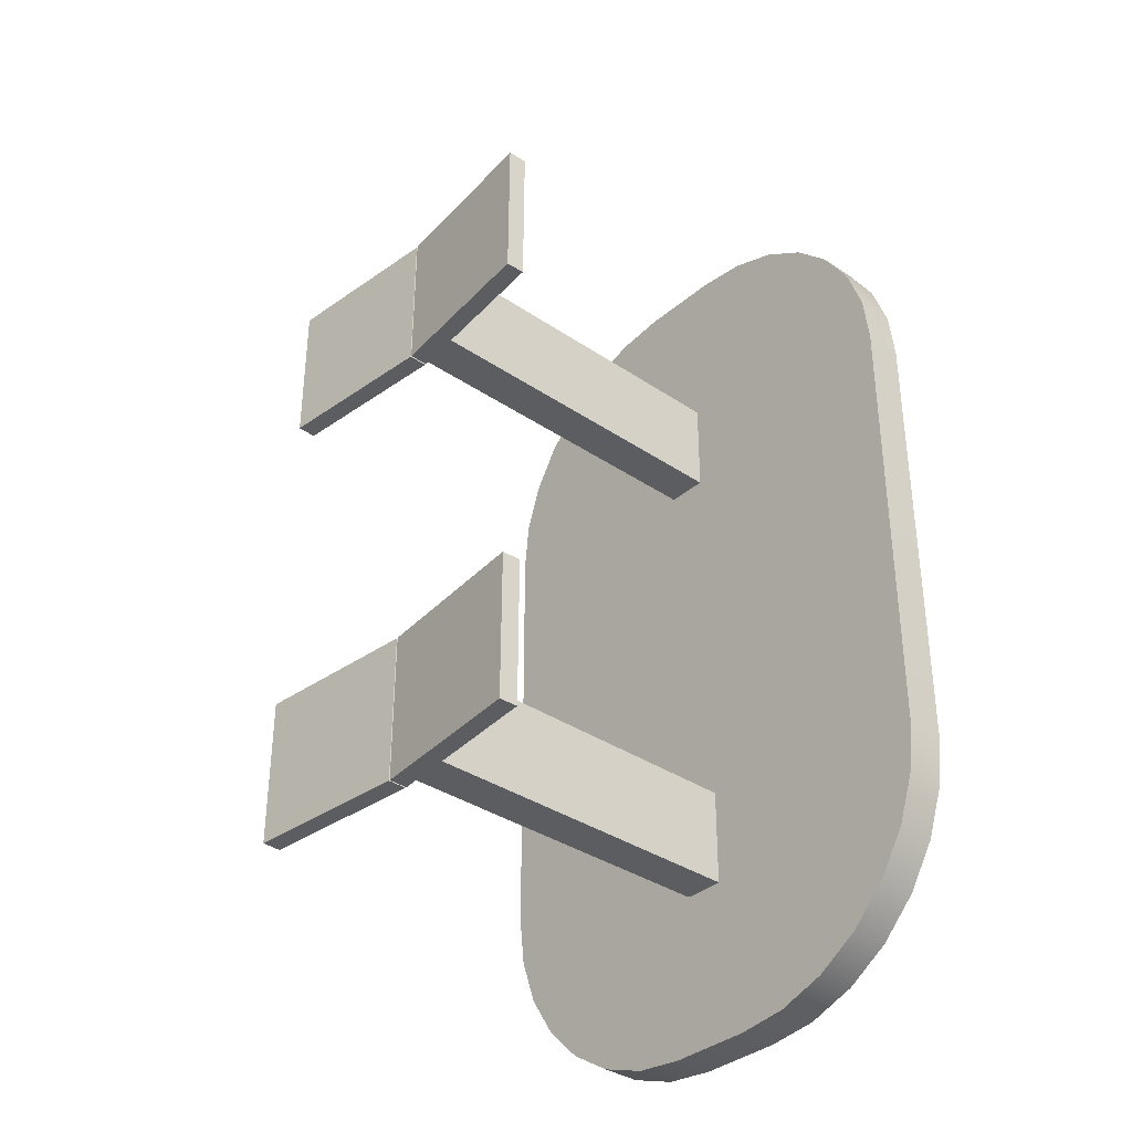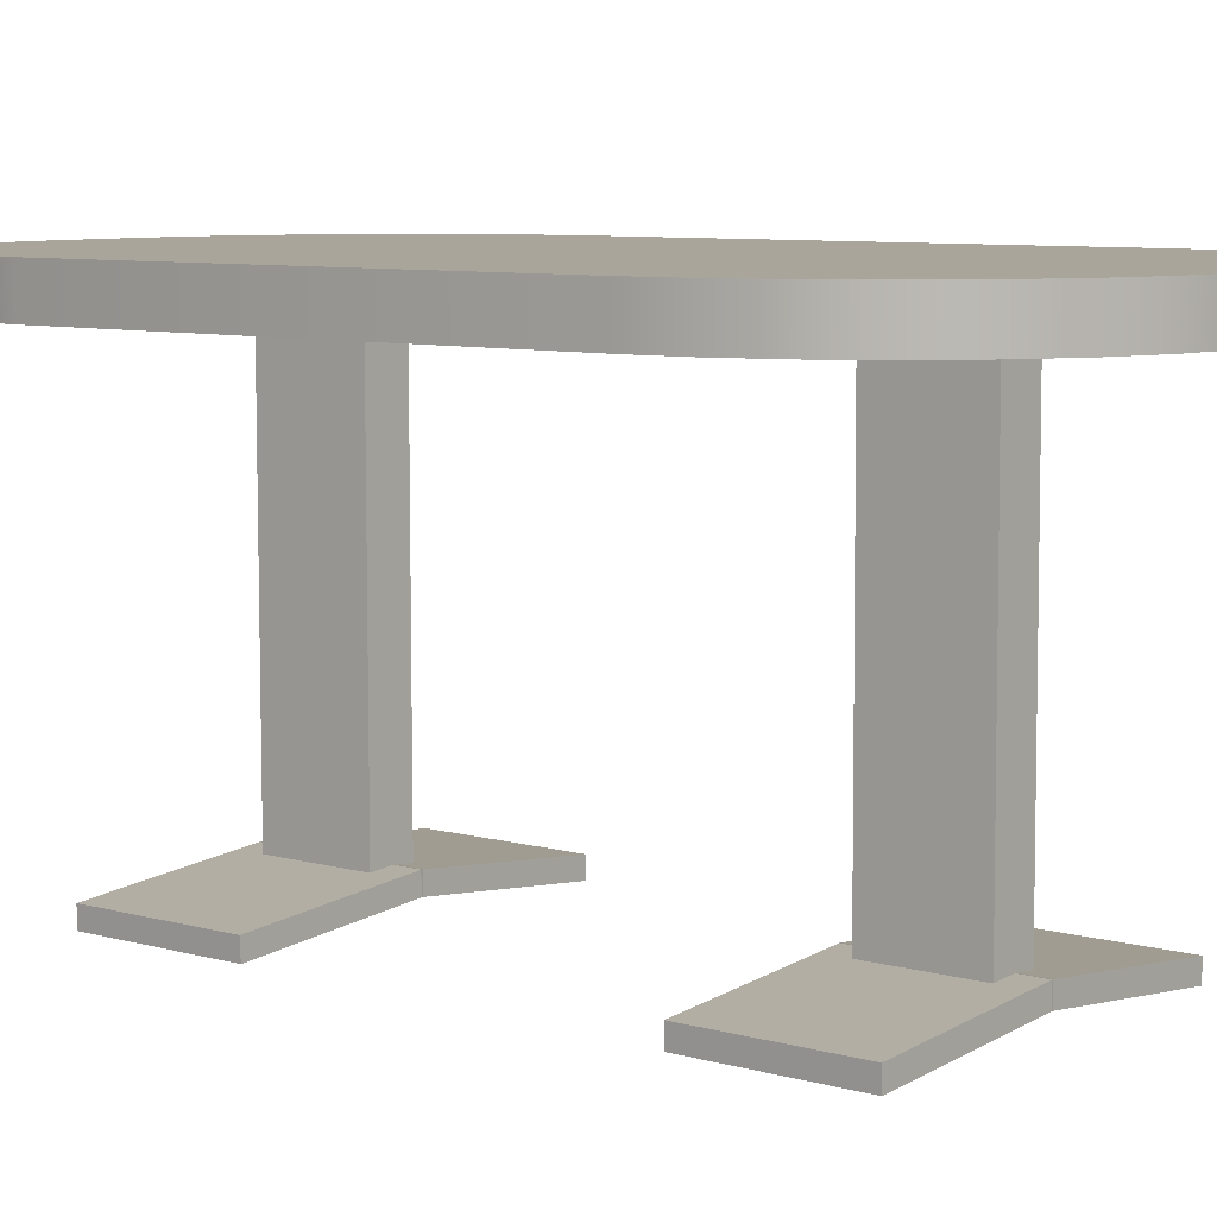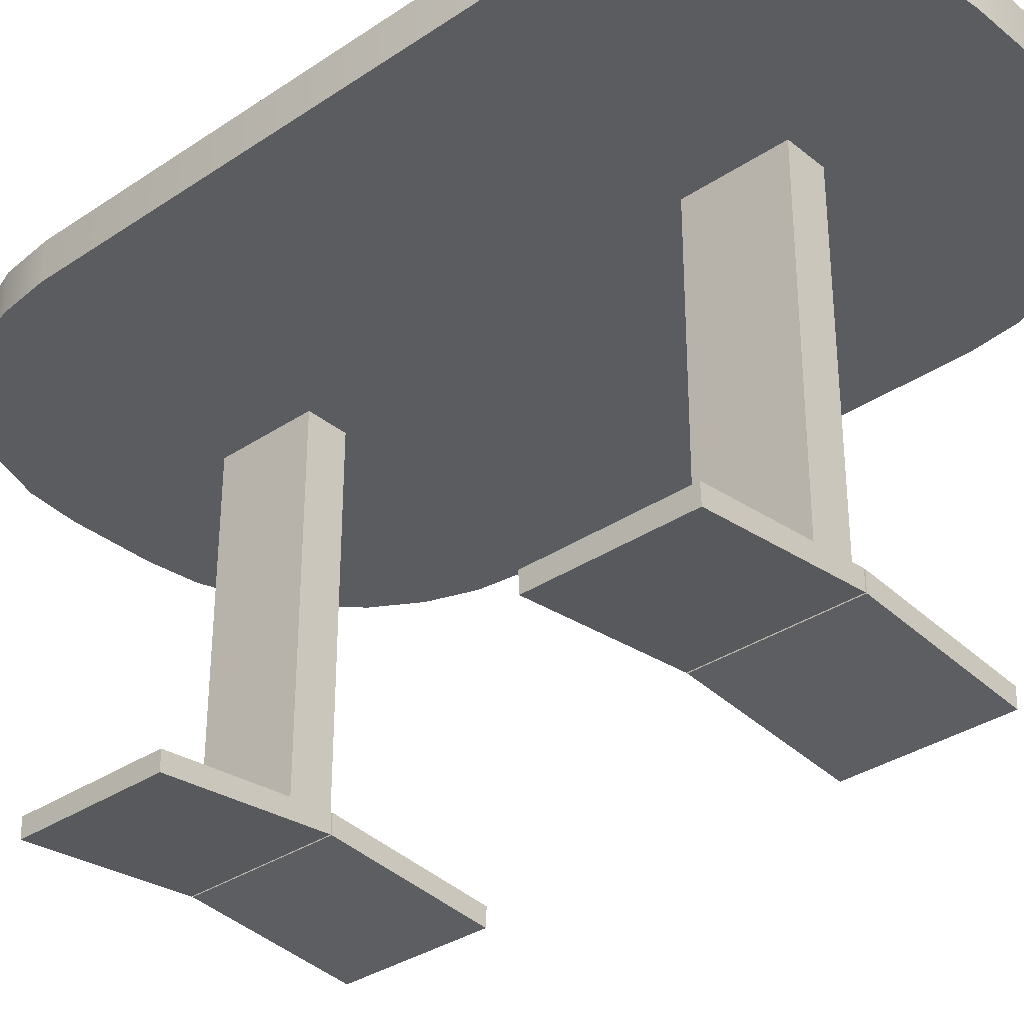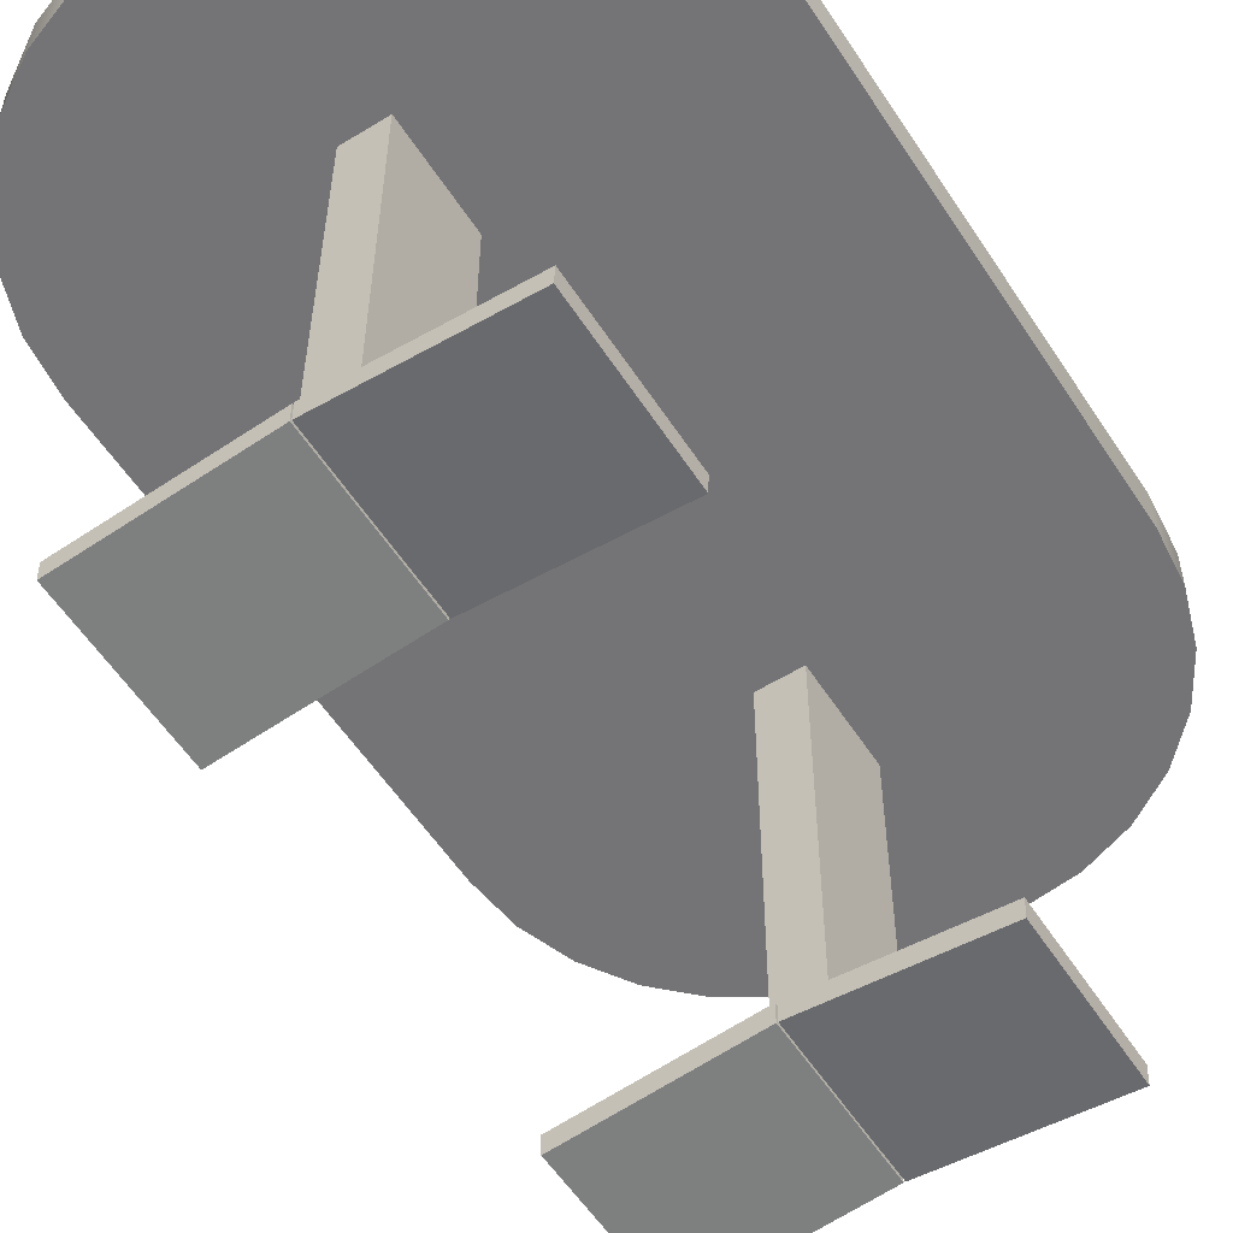
<metadata>
{"format":"obj","ext":"obj","renderer":"f3d","projection":"perspective","resolution":1024,"background":"white","views":[{"elev":-35.6,"azim":48.1,"up":"+Z"},{"elev":7.4,"azim":129.7,"up":"+Y"},{"elev":-33.8,"azim":-47.5,"up":"+Y"},{"elev":-56.4,"azim":32.8,"up":"+Y"}]}
</metadata>
<code>
g SM_Table01
v 0.09234 0.8446 -0.8898
v -0.06877 0.8451 -0.8898
v -0.06896 0.7684 -0.8898
v 0.09215 0.768 -0.8898
v 0.5333 0.8435 0.4413
v 0.5333 0.8435 -0.4488
v 0.5332 0.7669 -0.4488
v 0.5332 0.7669 0.4413
v 0.1903 0.7678 -0.8787
v 0.09215 0.768 -0.8898
v -0.06896 0.7684 -0.8898
v -0.1671 0.7687 -0.8787
v 0.2835 0.7676 -0.8461
v -0.2603 0.7689 -0.8461
v 0.3671 0.7673 -0.7936
v -0.3439 0.7691 -0.7936
v 0.4369 0.7672 -0.7237
v -0.4138 0.7693 -0.7237
v 0.4895 0.767 -0.6401
v -0.4663 0.7694 -0.6401
v 0.5221 0.767 -0.5469
v -0.4989 0.7695 -0.5469
v 0.5332 0.7669 -0.4488
v -0.51 0.7696 -0.4488
v 0.5332 0.7669 0.4413
v -0.51 0.7696 0.4413
v 0.5221 0.767 0.5394
v -0.4989 0.7695 0.5394
v 0.4895 0.767 0.6327
v -0.4663 0.7694 0.6327
v 0.4369 0.7672 0.7163
v -0.4138 0.7693 0.7163
v 0.3671 0.7673 0.7861
v -0.3439 0.7691 0.7861
v 0.2835 0.7676 0.8386
v -0.2603 0.7689 0.8386
v 0.1903 0.7678 0.8713
v -0.1671 0.7687 0.8713
v 0.09215 0.768 0.8823
v -0.06896 0.7684 0.8823
v -0.06877 0.8451 0.8823
v 0.09234 0.8446 0.8823
v 0.09215 0.768 0.8823
v -0.06896 0.7684 0.8823
v -0.02863 0.815 0.5424
v -0.02926 0.8149 0.3537
v 0.04985 0.8148 0.3538
v 0.05048 0.8148 0.5425
v -0.03086 0.04027 0.5424
v 0.04825 0.04008 0.5425
v 0.04762 0.04007 0.3538
v -0.03149 0.04027 0.3537
v -0.02926 0.8149 0.3537
v -0.02863 0.815 0.5424
v -0.03086 0.04027 0.5424
v -0.03149 0.04027 0.3537
v 0.05048 0.8148 0.5425
v 0.04985 0.8148 0.3538
v 0.04762 0.04007 0.3538
v 0.04825 0.04008 0.5425
v 0.04985 0.8148 0.3538
v -0.02926 0.8149 0.3537
v -0.03149 0.04027 0.3537
v 0.04762 0.04007 0.3538
v -0.02863 0.815 0.5424
v 0.05048 0.8148 0.5425
v 0.04825 0.04008 0.5425
v -0.03086 0.04027 0.5424
v 0.006678 0.06995 0.5905
v 0.006585 0.03452 0.5905
v 0.005639 0.03452 0.3057
v 0.005731 0.06994 0.3057
v 0.3239 0.04052 0.591
v 0.3229 0.04052 0.3061
v 0.3215 0.005094 0.3061
v 0.3225 0.005097 0.591
v 0.005731 0.06994 0.3057
v 0.3229 0.04052 0.3061
v 0.3239 0.04052 0.591
v 0.006678 0.06995 0.5905
v 0.006678 0.06995 0.5905
v 0.3239 0.04052 0.591
v 0.3225 0.005097 0.591
v 0.006585 0.03452 0.5905
v 0.006585 0.03452 0.5905
v 0.3225 0.005097 0.591
v 0.3215 0.005094 0.3061
v 0.005639 0.03452 0.3057
v 0.005639 0.03452 0.3057
v 0.3215 0.005094 0.3061
v 0.3229 0.04052 0.3061
v 0.005731 0.06994 0.3057
v 0.003064 0.06994 0.3057
v 0.003157 0.03452 0.3057
v 0.004103 0.03452 0.5905
v 0.004011 0.06995 0.5905
v -0.3141 0.04052 0.3052
v -0.3132 0.04052 0.5901
v -0.3118 0.005097 0.5901
v -0.3127 0.005094 0.3052
v 0.004011 0.06995 0.5905
v -0.3132 0.04052 0.5901
v -0.3141 0.04052 0.3052
v 0.003064 0.06994 0.3057
v 0.003064 0.06994 0.3057
v -0.3141 0.04052 0.3052
v -0.3127 0.005094 0.3052
v 0.003157 0.03452 0.3057
v 0.003157 0.03452 0.3057
v -0.3127 0.005094 0.3052
v -0.3118 0.005097 0.5901
v 0.004103 0.03452 0.5905
v 0.004103 0.03452 0.5905
v -0.3118 0.005097 0.5901
v -0.3132 0.04052 0.5901
v 0.004011 0.06995 0.5905
v -0.06877 0.8451 -0.8898
v -0.1669 0.8453 -0.8787
v -0.1671 0.7687 -0.8787
v -0.06896 0.7684 -0.8898
v -0.1669 0.8453 -0.8787
v -0.2601 0.8455 -0.8461
v -0.2603 0.7689 -0.8461
v -0.1671 0.7687 -0.8787
v -0.2601 0.8455 -0.8461
v -0.3437 0.8457 -0.7936
v -0.3439 0.7691 -0.7936
v -0.2603 0.7689 -0.8461
v -0.3437 0.8457 -0.7936
v -0.4136 0.8459 -0.7237
v -0.4138 0.7693 -0.7237
v -0.3439 0.7691 -0.7936
v -0.4136 0.8459 -0.7237
v -0.4661 0.8461 -0.6401
v -0.4663 0.7694 -0.6401
v -0.4138 0.7693 -0.7237
v -0.4661 0.8461 -0.6401
v -0.4987 0.8461 -0.5469
v -0.4989 0.7695 -0.5469
v -0.4663 0.7694 -0.6401
v -0.4987 0.8461 -0.5469
v -0.5098 0.8462 -0.4488
v -0.51 0.7696 -0.4488
v -0.4989 0.7695 -0.5469
v 0.09215 0.768 -0.8898
v 0.1903 0.7678 -0.8787
v 0.1905 0.8444 -0.8787
v 0.09234 0.8446 -0.8898
v 0.1903 0.7678 -0.8787
v 0.2835 0.7676 -0.8461
v 0.2837 0.8442 -0.8461
v 0.1905 0.8444 -0.8787
v 0.2835 0.7676 -0.8461
v 0.3671 0.7673 -0.7936
v 0.3673 0.844 -0.7936
v 0.2837 0.8442 -0.8461
v 0.3671 0.7673 -0.7936
v 0.4369 0.7672 -0.7237
v 0.4371 0.8438 -0.7237
v 0.3673 0.844 -0.7936
v 0.4369 0.7672 -0.7237
v 0.4895 0.767 -0.6401
v 0.4897 0.8436 -0.6401
v 0.4371 0.8438 -0.7237
v 0.4895 0.767 -0.6401
v 0.5221 0.767 -0.5469
v 0.5223 0.8436 -0.5469
v 0.4897 0.8436 -0.6401
v 0.5221 0.767 -0.5469
v 0.5332 0.7669 -0.4488
v 0.5333 0.8435 -0.4488
v 0.5223 0.8436 -0.5469
v 0.09234 0.8446 0.8823
v 0.1905 0.8444 0.8713
v 0.1903 0.7678 0.8713
v 0.09215 0.768 0.8823
v 0.1905 0.8444 0.8713
v 0.2837 0.8442 0.8386
v 0.2835 0.7676 0.8386
v 0.1903 0.7678 0.8713
v 0.2837 0.8442 0.8386
v 0.3673 0.844 0.7861
v 0.3671 0.7673 0.7861
v 0.2835 0.7676 0.8386
v 0.3673 0.844 0.7861
v 0.4371 0.8438 0.7163
v 0.4369 0.7672 0.7163
v 0.3671 0.7673 0.7861
v 0.4371 0.8438 0.7163
v 0.4897 0.8436 0.6327
v 0.4895 0.767 0.6327
v 0.4369 0.7672 0.7163
v 0.4897 0.8436 0.6327
v 0.5223 0.8436 0.5394
v 0.5221 0.767 0.5394
v 0.4895 0.767 0.6327
v 0.5223 0.8436 0.5394
v 0.5333 0.8435 0.4413
v 0.5332 0.7669 0.4413
v 0.5221 0.767 0.5394
v -0.06896 0.7684 0.8823
v -0.1671 0.7687 0.8713
v -0.1669 0.8453 0.8713
v -0.06877 0.8451 0.8823
v -0.1671 0.7687 0.8713
v -0.2603 0.7689 0.8386
v -0.2601 0.8455 0.8386
v -0.1669 0.8453 0.8713
v -0.2603 0.7689 0.8386
v -0.3439 0.7691 0.7861
v -0.3437 0.8457 0.7861
v -0.2601 0.8455 0.8386
v -0.3439 0.7691 0.7861
v -0.4138 0.7693 0.7163
v -0.4136 0.8459 0.7163
v -0.3437 0.8457 0.7861
v -0.4138 0.7693 0.7163
v -0.4663 0.7694 0.6327
v -0.4661 0.8461 0.6327
v -0.4136 0.8459 0.7163
v -0.4663 0.7694 0.6327
v -0.4989 0.7695 0.5394
v -0.4987 0.8461 0.5394
v -0.4661 0.8461 0.6327
v -0.4989 0.7695 0.5394
v -0.51 0.7696 0.4413
v -0.5098 0.8462 0.4413
v -0.4987 0.8461 0.5394
v -0.5098 0.8462 -0.4488
v -0.5098 0.8462 0.4413
v -0.51 0.7696 0.4413
v -0.51 0.7696 -0.4488
v -0.0262 0.815 -0.3909
v -0.02683 0.815 -0.5796
v 0.05228 0.8148 -0.5795
v 0.0529 0.8148 -0.3908
v -0.02843 0.04028 -0.3909
v 0.05067 0.04008 -0.3908
v 0.05005 0.04008 -0.5795
v -0.02906 0.04028 -0.5796
v -0.02683 0.815 -0.5796
v -0.0262 0.815 -0.3909
v -0.02843 0.04028 -0.3909
v -0.02906 0.04028 -0.5796
v 0.0529 0.8148 -0.3908
v 0.05228 0.8148 -0.5795
v 0.05005 0.04008 -0.5795
v 0.05067 0.04008 -0.3908
v 0.05228 0.8148 -0.5795
v -0.02683 0.815 -0.5796
v -0.02906 0.04028 -0.5796
v 0.05005 0.04008 -0.5795
v -0.0262 0.815 -0.3909
v 0.0529 0.8148 -0.3908
v 0.05067 0.04008 -0.3908
v -0.02843 0.04028 -0.3909
v 0.009105 0.06995 -0.3428
v 0.009013 0.03453 -0.3428
v 0.008066 0.03452 -0.6276
v 0.008159 0.06995 -0.6276
v 0.3263 0.04053 -0.3423
v 0.3254 0.04053 -0.6272
v 0.3239 0.005102 -0.6272
v 0.3249 0.005106 -0.3423
v 0.008159 0.06995 -0.6276
v 0.3254 0.04053 -0.6272
v 0.3263 0.04053 -0.3423
v 0.009105 0.06995 -0.3428
v 0.009105 0.06995 -0.3428
v 0.3263 0.04053 -0.3423
v 0.3249 0.005106 -0.3423
v 0.009013 0.03453 -0.3428
v 0.009013 0.03453 -0.3428
v 0.3249 0.005106 -0.3423
v 0.3239 0.005102 -0.6272
v 0.008066 0.03452 -0.6276
v 0.008066 0.03452 -0.6276
v 0.3239 0.005102 -0.6272
v 0.3254 0.04053 -0.6272
v 0.008159 0.06995 -0.6276
v 0.005491 0.06995 -0.6276
v 0.005584 0.03452 -0.6276
v 0.00653 0.03453 -0.3428
v 0.006438 0.06995 -0.3428
v -0.3117 0.04053 -0.6281
v -0.3108 0.04053 -0.3432
v -0.3093 0.005106 -0.3432
v -0.3103 0.005102 -0.6281
v 0.006438 0.06995 -0.3428
v -0.3108 0.04053 -0.3432
v -0.3117 0.04053 -0.6281
v 0.005491 0.06995 -0.6276
v 0.005491 0.06995 -0.6276
v -0.3117 0.04053 -0.6281
v -0.3103 0.005102 -0.6281
v 0.005584 0.03452 -0.6276
v 0.005584 0.03452 -0.6276
v -0.3103 0.005102 -0.6281
v -0.3093 0.005106 -0.3432
v 0.00653 0.03453 -0.3428
v 0.00653 0.03453 -0.3428
v -0.3093 0.005106 -0.3432
v -0.3108 0.04053 -0.3432
v 0.006438 0.06995 -0.3428
v -0.478 0.8461 0.5347
v -0.5098 0.8462 0.4413
v -0.4887 0.8461 0.4401
v -0.4987 0.8461 0.5394
v -0.5098 0.8462 -0.4488
v -0.447 0.846 0.6235
v -0.4887 0.8461 -0.4476
v -0.4661 0.8461 0.6327
v -0.4987 0.8461 -0.5469
v -0.397 0.8459 0.703
v -0.478 0.8461 -0.5422
v -0.4136 0.8459 0.7163
v -0.4661 0.8461 -0.6401
v -0.3305 0.8457 0.7695
v -0.447 0.846 -0.6309
v -0.3437 0.8457 0.7861
v -0.4136 0.8459 -0.7237
v -0.2509 0.8455 0.8195
v -0.397 0.8459 -0.7105
v -0.2601 0.8455 0.8386
v -0.3437 0.8457 -0.7936
v -0.1622 0.8453 0.8506
v -0.3305 0.8457 -0.777
v -0.1669 0.8453 0.8713
v -0.2601 0.8455 -0.8461
v -0.06759 0.845 0.8612
v -0.2509 0.8455 -0.827
v -0.06877 0.8451 0.8823
v -0.1669 0.8453 -0.8787
v 0.09116 0.8446 0.8612
v -0.1622 0.8453 -0.858
v 0.09234 0.8446 0.8823
v -0.06877 0.8451 -0.8898
v 0.1857 0.8444 0.8506
v -0.06759 0.845 -0.8687
v 0.1905 0.8444 0.8713
v 0.09234 0.8446 -0.8898
v 0.2745 0.8442 0.8195
v 0.09116 0.8446 -0.8687
v 0.2837 0.8442 0.8386
v 0.1905 0.8444 -0.8787
v 0.3541 0.844 0.7695
v 0.1857 0.8444 -0.858
v 0.3673 0.844 0.7861
v 0.2837 0.8442 -0.8461
v 0.4205 0.8438 0.703
v 0.2745 0.8442 -0.827
v 0.4371 0.8438 0.7163
v 0.3673 0.844 -0.7936
v 0.4705 0.8437 0.6235
v 0.3541 0.844 -0.777
v 0.4897 0.8436 0.6327
v 0.4371 0.8438 -0.7237
v 0.5016 0.8436 0.5347
v 0.4205 0.8438 -0.7105
v 0.5223 0.8436 0.5394
v 0.4897 0.8436 -0.6401
v 0.5123 0.8436 0.4401
v 0.4705 0.8437 -0.6309
v 0.5333 0.8435 0.4413
v 0.5223 0.8436 -0.5469
v 0.5123 0.8436 -0.4476
v 0.5016 0.8436 -0.5422
v 0.5333 0.8435 -0.4488
v -0.1622 0.8453 -0.858
v -0.06759 0.845 -0.8687
v 0.09116 0.8446 -0.8687
v 0.1857 0.8444 -0.858
v -0.2509 0.8455 -0.827
v 0.2745 0.8442 -0.827
v -0.3305 0.8457 -0.777
v 0.3541 0.844 -0.777
v -0.397 0.8459 -0.7105
v 0.4205 0.8438 -0.7105
v -0.447 0.846 -0.6309
v 0.4705 0.8437 -0.6309
v -0.478 0.8461 -0.5422
v 0.5016 0.8436 -0.5422
v -0.4887 0.8461 -0.4476
v 0.5123 0.8436 -0.4476
v -0.4887 0.8461 0.4401
v 0.5123 0.8436 0.4401
v 0.5016 0.8436 0.5347
v -0.478 0.8461 0.5347
v 0.4705 0.8437 0.6235
v -0.447 0.846 0.6235
v -0.397 0.8459 0.703
v 0.4205 0.8438 0.703
v -0.3305 0.8457 0.7695
v 0.3541 0.844 0.7695
v -0.2509 0.8455 0.8195
v 0.2745 0.8442 0.8195
v -0.1622 0.8453 0.8506
v 0.1857 0.8444 0.8506
v -0.06759 0.845 0.8612
v 0.09116 0.8446 0.8612
g SM_Table01_0
f 3 2 1
f 4 3 1
f 7 6 5
f 8 7 5
f 11 10 9
f 9 12 11
f 9 13 12
f 13 14 12
f 13 15 14
f 15 16 14
f 15 17 16
f 17 18 16
f 17 19 18
f 19 20 18
f 19 21 20
f 21 22 20
f 21 23 22
f 23 24 22
f 23 25 24
f 25 26 24
f 25 27 26
f 27 28 26
f 27 29 28
f 29 30 28
f 29 31 30
f 31 32 30
f 31 33 32
f 33 34 32
f 33 35 34
f 35 36 34
f 35 37 36
f 37 38 36
f 37 39 38
f 39 40 38
f 43 42 41
f 44 43 41
f 47 46 45
f 48 47 45
f 51 50 49
f 52 51 49
f 55 54 53
f 56 55 53
f 59 58 57
f 60 59 57
f 63 62 61
f 64 63 61
f 67 66 65
f 68 67 65
f 71 70 69
f 72 71 69
f 75 74 73
f 76 75 73
f 79 78 77
f 80 79 77
f 83 82 81
f 84 83 81
f 87 86 85
f 88 87 85
f 91 90 89
f 92 91 89
f 95 94 93
f 96 95 93
f 99 98 97
f 100 99 97
f 103 102 101
f 104 103 101
f 107 106 105
f 108 107 105
f 111 110 109
f 112 111 109
f 115 114 113
f 116 115 113
f 119 118 117
f 120 119 117
f 123 122 121
f 124 123 121
f 127 126 125
f 128 127 125
f 131 130 129
f 132 131 129
f 135 134 133
f 136 135 133
f 139 138 137
f 140 139 137
f 143 142 141
f 144 143 141
f 147 146 145
f 148 147 145
f 151 150 149
f 152 151 149
f 155 154 153
f 156 155 153
f 159 158 157
f 160 159 157
f 163 162 161
f 164 163 161
f 167 166 165
f 168 167 165
f 171 170 169
f 172 171 169
f 175 174 173
f 176 175 173
f 179 178 177
f 180 179 177
f 183 182 181
f 184 183 181
f 187 186 185
f 188 187 185
f 191 190 189
f 192 191 189
f 195 194 193
f 196 195 193
f 199 198 197
f 200 199 197
f 203 202 201
f 204 203 201
f 207 206 205
f 208 207 205
f 211 210 209
f 212 211 209
f 215 214 213
f 216 215 213
f 219 218 217
f 220 219 217
f 223 222 221
f 224 223 221
f 227 226 225
f 228 227 225
f 231 230 229
f 232 231 229
f 235 234 233
f 236 235 233
f 239 238 237
f 240 239 237
f 243 242 241
f 244 243 241
f 247 246 245
f 248 247 245
f 251 250 249
f 252 251 249
f 255 254 253
f 256 255 253
f 259 258 257
f 260 259 257
f 263 262 261
f 264 263 261
f 267 266 265
f 268 267 265
f 271 270 269
f 272 271 269
f 275 274 273
f 276 275 273
f 279 278 277
f 280 279 277
f 283 282 281
f 284 283 281
f 287 286 285
f 288 287 285
f 291 290 289
f 292 291 289
f 295 294 293
f 296 295 293
f 299 298 297
f 300 299 297
f 303 302 301
f 304 303 301
f 307 306 305
f 306 308 305
f 309 306 307
f 305 308 310
f 311 309 307
f 308 312 310
f 313 309 311
f 310 312 314
f 315 313 311
f 312 316 314
f 317 313 315
f 314 316 318
f 319 317 315
f 316 320 318
f 321 317 319
f 318 320 322
f 323 321 319
f 320 324 322
f 325 321 323
f 322 324 326
f 327 325 323
f 324 328 326
f 329 325 327
f 326 328 330
f 331 329 327
f 328 332 330
f 333 329 331
f 330 332 334
f 335 333 331
f 332 336 334
f 337 333 335
f 334 336 338
f 339 337 335
f 336 340 338
f 341 337 339
f 338 340 342
f 343 341 339
f 340 344 342
f 345 341 343
f 342 344 346
f 347 345 343
f 344 348 346
f 349 345 347
f 346 348 350
f 351 349 347
f 348 352 350
f 353 349 351
f 350 352 354
f 355 353 351
f 352 356 354
f 357 353 355
f 354 356 358
f 359 357 355
f 356 360 358
f 361 357 359
f 358 360 362
f 363 361 359
f 360 364 362
f 365 361 363
f 362 364 366
f 367 365 363
f 364 368 366
f 368 365 367
f 366 368 367
g SM_Table01_1
f 371 370 369
f 369 372 371
f 369 373 372
f 373 374 372
f 373 375 374
f 375 376 374
f 375 377 376
f 377 378 376
f 377 379 378
f 379 380 378
f 379 381 380
f 381 382 380
f 381 383 382
f 383 384 382
f 383 385 384
f 385 386 384
f 385 387 386
f 385 388 387
f 388 389 387
f 388 390 389
f 390 391 389
f 391 392 389
f 391 393 392
f 393 394 392
f 393 395 394
f 395 396 394
f 395 397 396
f 397 398 396
f 397 399 398
f 399 400 398

</code>
